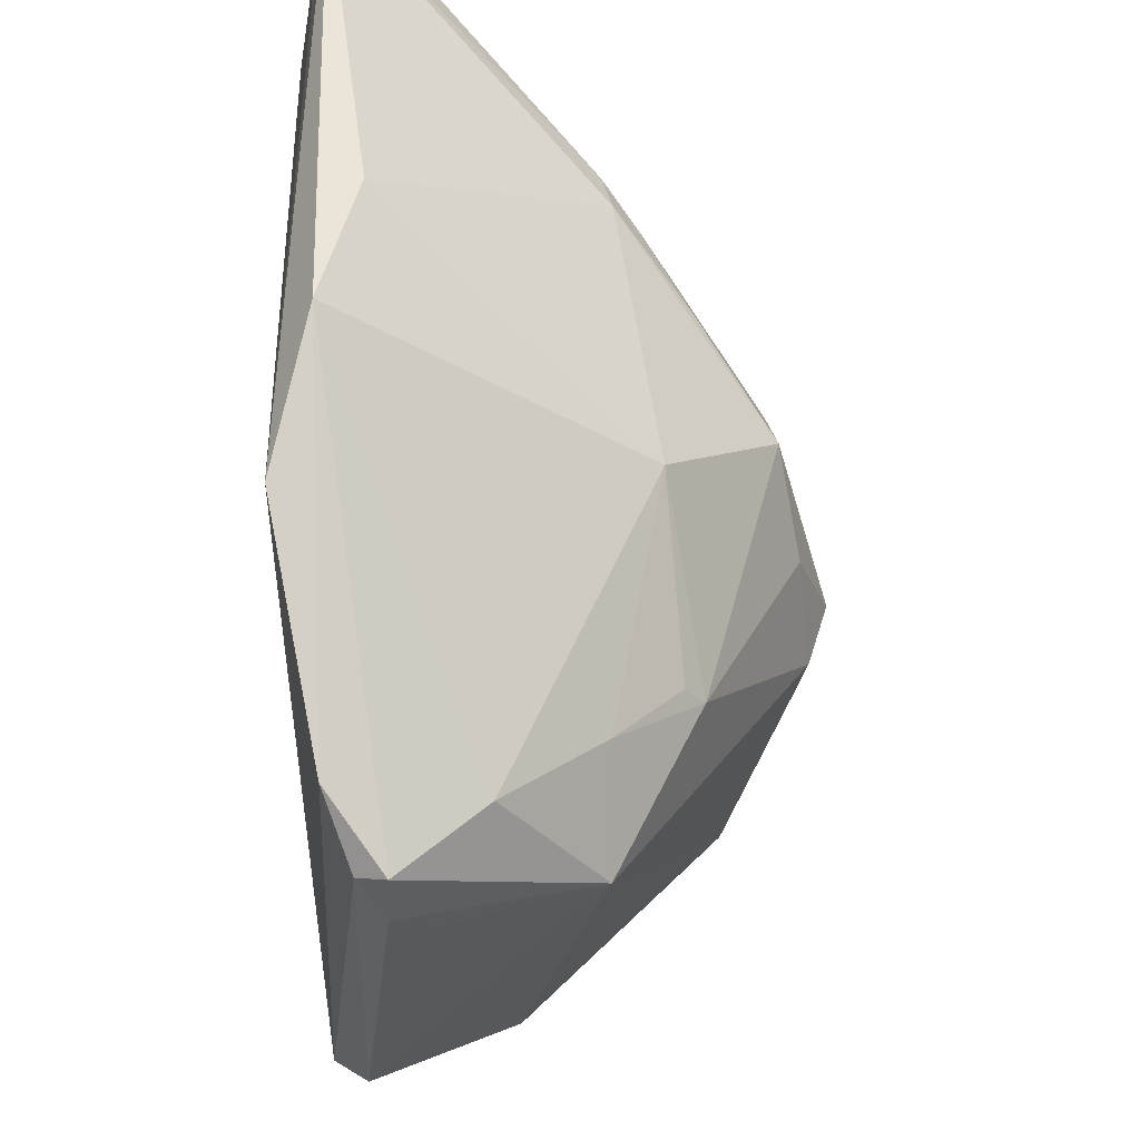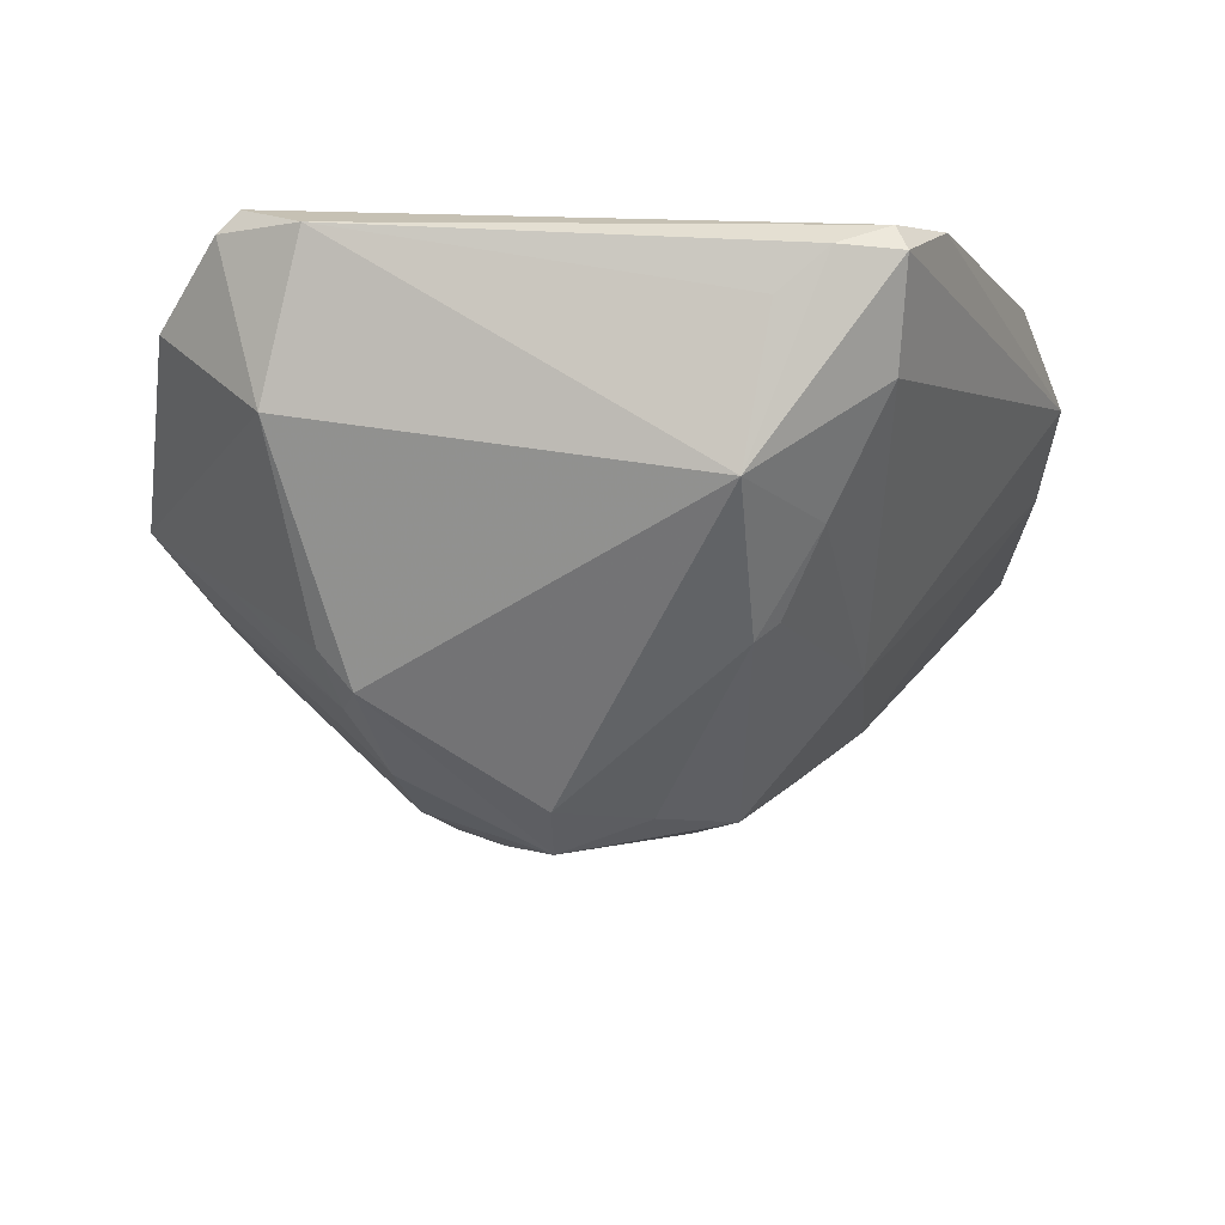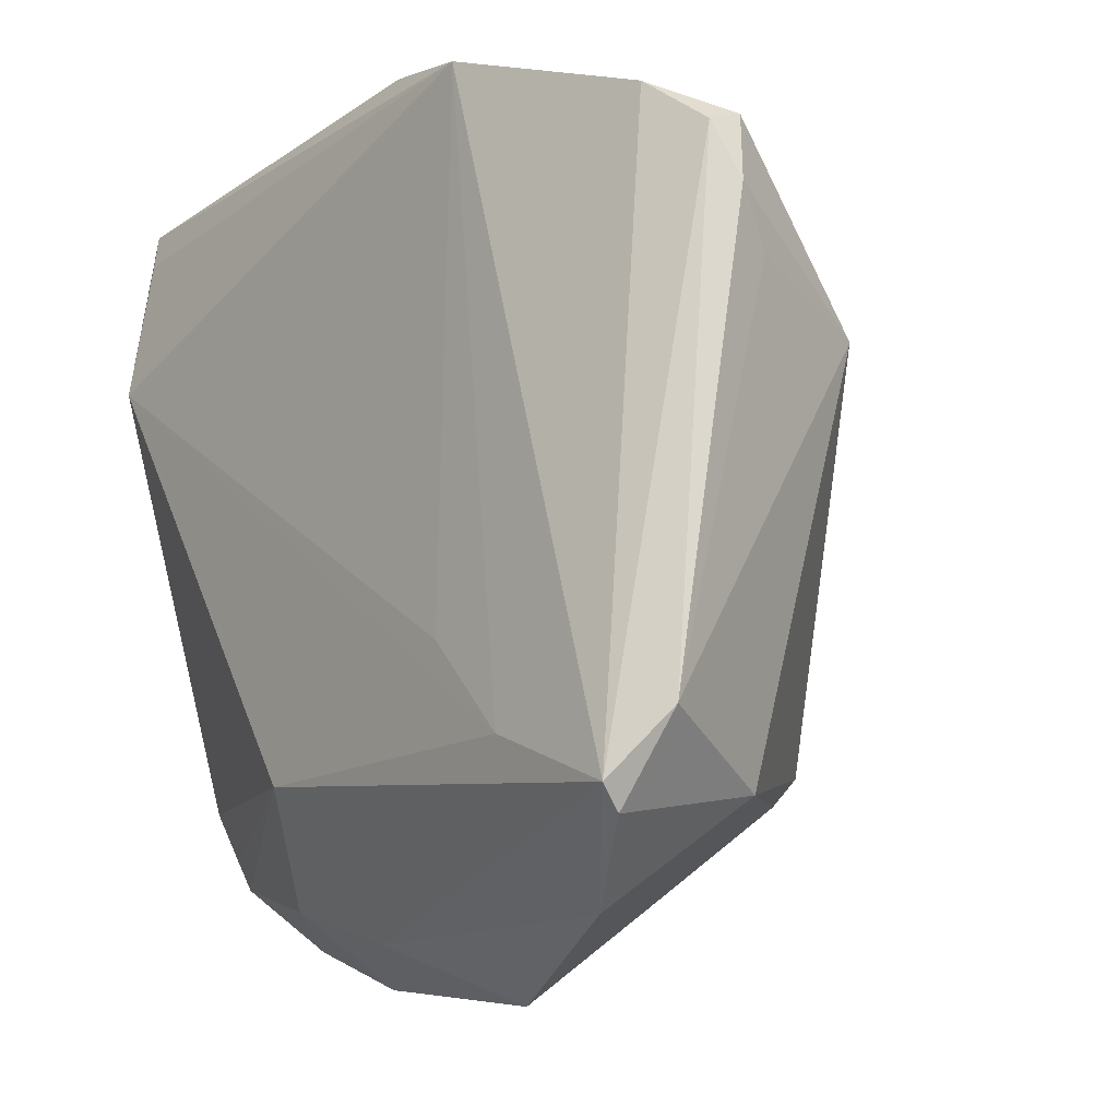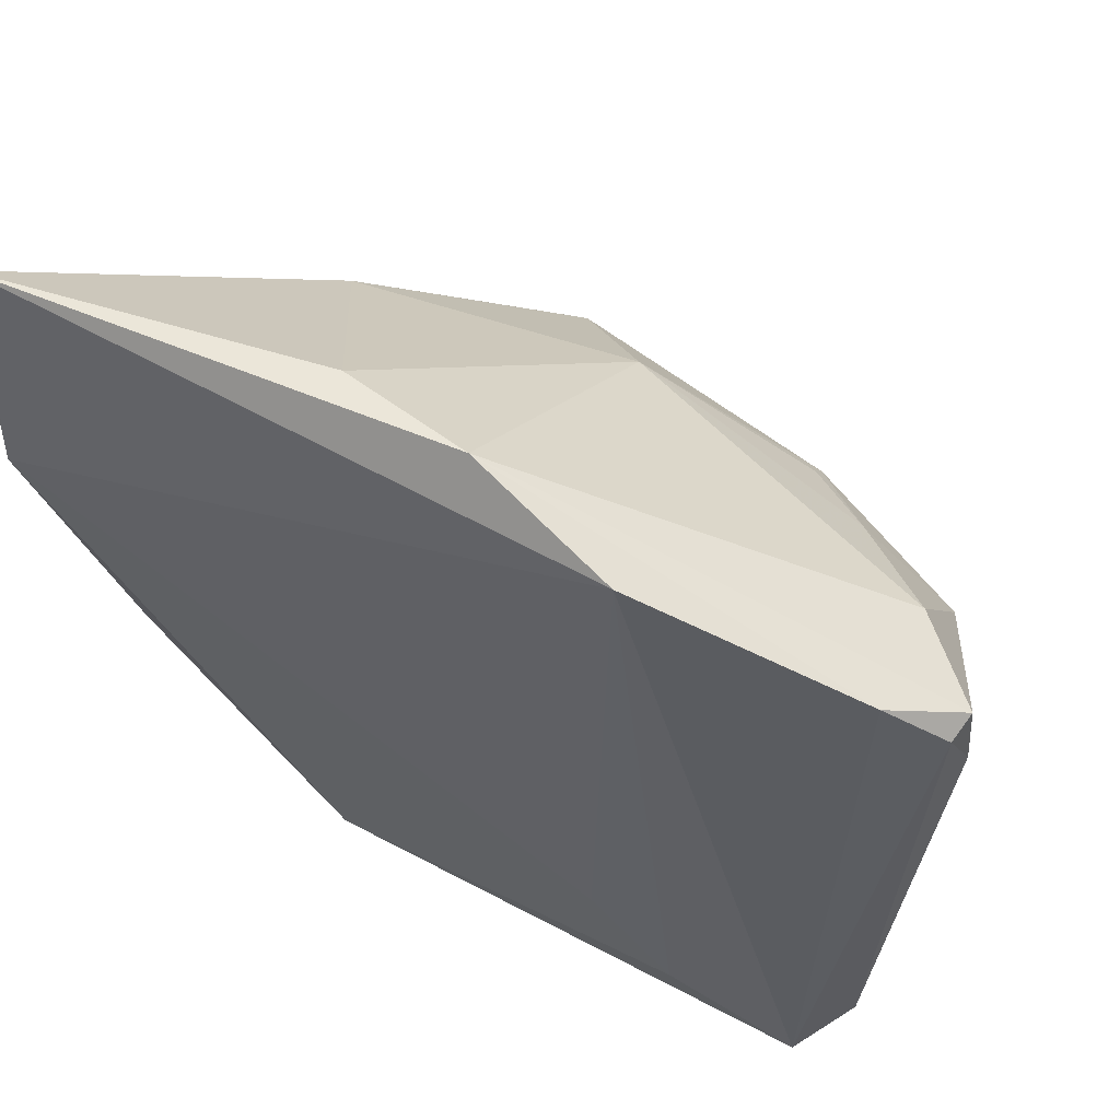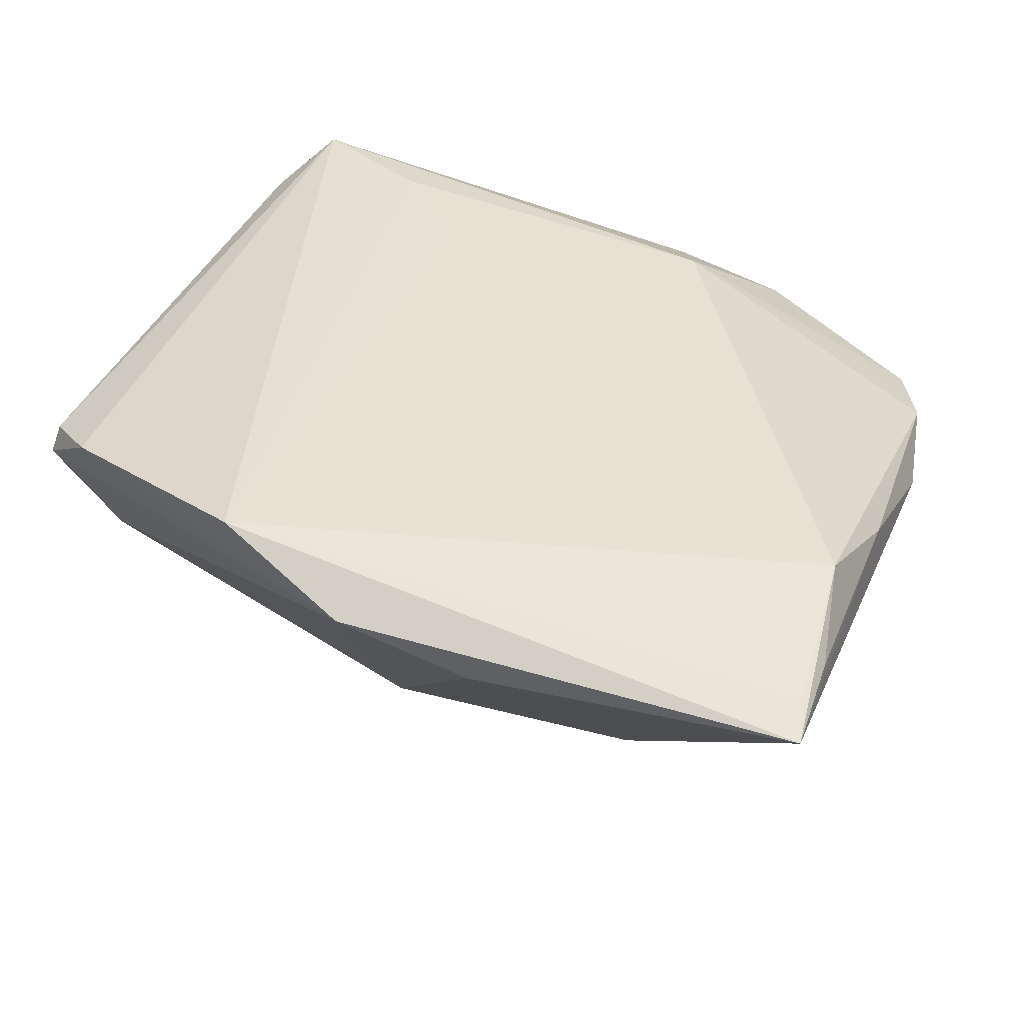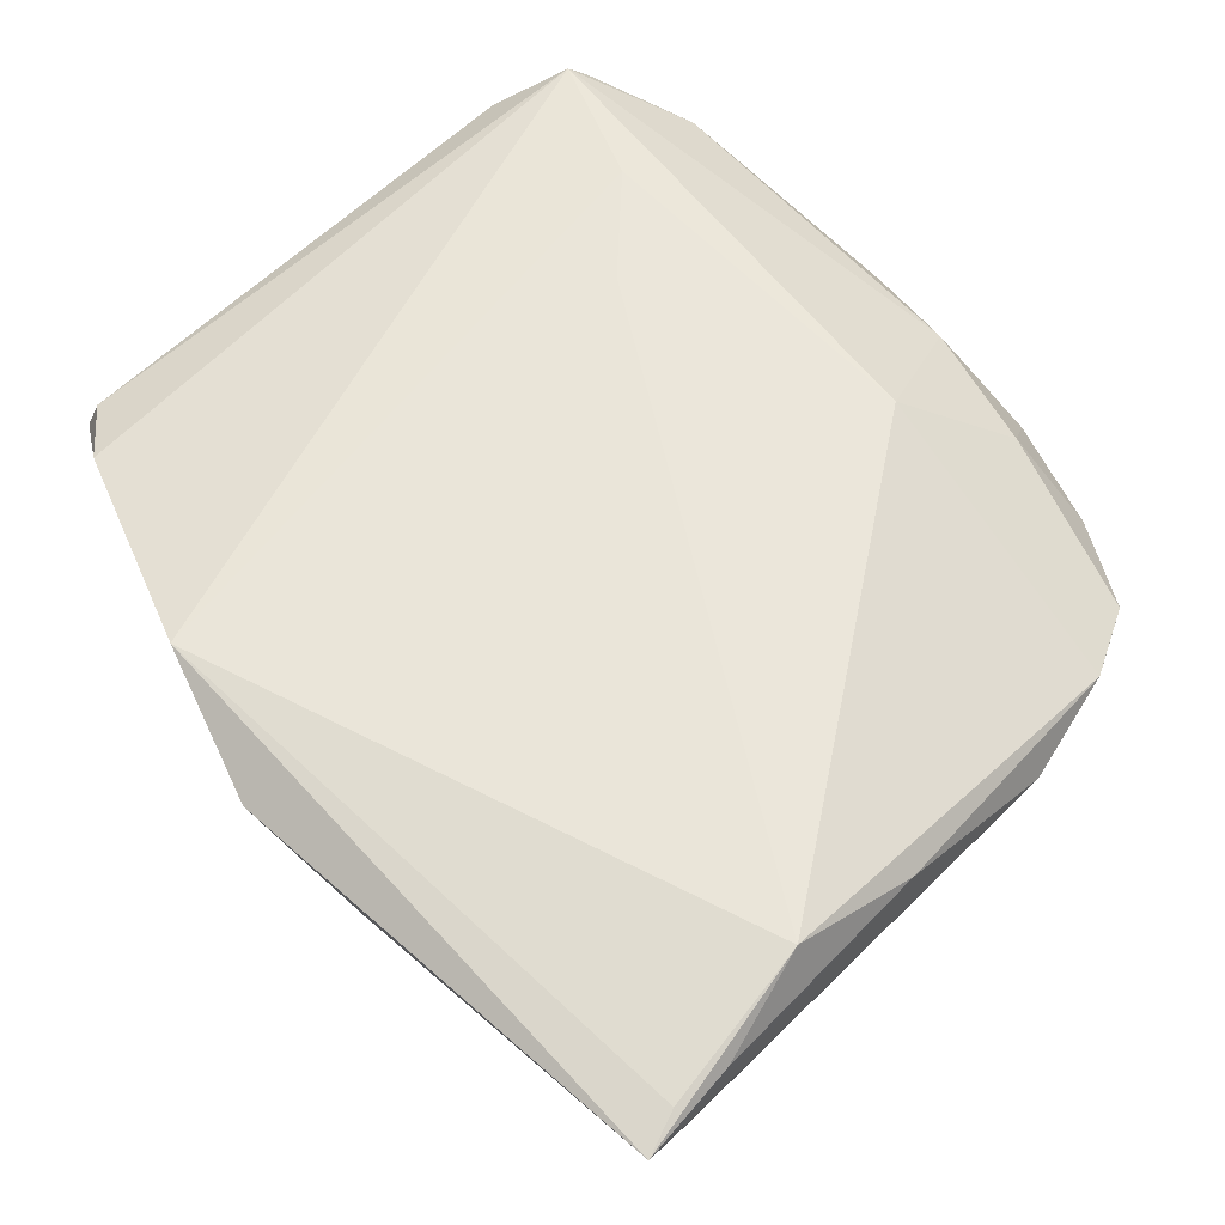
<metadata>
{"format":"obj","ext":"obj","renderer":"f3d","projection":"perspective","resolution":1024,"background":"white","views":[{"elev":58.0,"azim":88.7,"up":"+Y"},{"elev":-21.4,"azim":90.1,"up":"+Z"},{"elev":-18.4,"azim":51.7,"up":"+Y"},{"elev":56.2,"azim":23.9,"up":"+Y"},{"elev":40.0,"azim":-159.4,"up":"+Z"},{"elev":58.5,"azim":-137.5,"up":"+Z"}]}
</metadata>
<code>
v -0.05298 0.03031 0.03102
v -0.04811 -0.03476 0.01229
v 0.001784 -0.04704 -0.0009096
v -0.007296 -0.01281 -0.02727
v 0.01948 0.04887 0.03102
v 0.02838 -0.03272 0.03075
v 0.04491 -0.04085 0.03001
v 0.0016 -0.006835 -0.03102
v 0.02142 -0.02885 -0.01805
v -0.006791 -0.0232 -0.02304
v -0.04972 -0.03094 0.01323
v 0.05521 0.03122 0.0192
v -0.01477 0.05473 0.02128
v -0.01921 0.02353 -0.01505
v 0.02262 -0.03307 -0.01327
v 0.001678 0.05577 0.02616
v 0.01486 -0.03057 -0.01766
v 0.04764 0.01351 -0.003369
v -0.055 0.01325 0.02358
v -0.05526 -0.00982 0.01381
v -0.0284 0.02719 -0.009171
v -0.05591 0.05577 0.02602
v 0.05428 0.02997 0.02273
v 0.01394 -0.04417 -0.002711
v -0.01315 -0.019 -0.02344
v -0.01458 0.009902 -0.0235
v 0.005298 0.02972 -0.01023
v 0.05591 0.02317 0.01963
v 0.009573 -0.006997 -0.02833
v 0.03293 -0.05106 0.02075
v 0.0463 0.03051 0.008635
v 0.05375 0.01694 0.01475
v -0.03374 0.03152 -0.004371
v 0.02708 0.01861 -0.01184
v 0.002579 0.004953 -0.02691
v -0.05254 -0.02441 0.01474
v -0.01365 -0.04212 -0.003035
v 0.05074 -0.03331 0.02518
v 0.04695 0.03644 0.02588
v 0.004902 -0.05577 0.008476
v -0.007159 0.01531 -0.02437
v 0.01785 -0.02021 0.03102
v -0.05442 0.04693 0.0182
v 0.00567 -0.02559 -0.02246
v 0.04166 -0.03821 0.006905
v 0.03553 0.02329 -0.003601
v -0.0266 -0.04155 0.01857
v -0.02861 0.03262 -0.005588
v -0.03654 -0.04384 0.008497
v -0.0471 -0.02177 0.006259
v 0.02717 0.01559 -0.01425
v 0.04413 -0.04354 0.02734
v -0.01677 -0.0296 0.02903
v -0.0544 0.05042 0.02742
v -0.04432 -0.01152 0.0023
v -0.01016 -0.04774 0.01785
v -0.05545 0.04344 0.02691
v -0.02227 -0.05034 0.007658
f 19 22 20
f 20 22 43
f 22 33 43
f 22 19 57
f 22 5 16
f 45 9 18
f 8 9 44
f 29 9 8
f 18 9 29
f 7 56 30
f 53 56 7
f 28 18 12
f 38 45 18
f 4 26 8
f 7 30 52
f 52 30 45
f 52 38 7
f 45 38 52
f 47 58 56
f 56 53 47
f 7 5 6
f 6 53 7
f 22 57 1
f 53 6 1
f 1 57 19
f 22 16 13
f 16 27 13
f 8 26 41
f 39 16 5
f 39 12 16
f 39 5 7
f 31 27 16
f 16 12 31
f 31 12 18
f 32 18 28
f 28 38 32
f 32 38 18
f 44 3 10
f 8 44 10
f 10 4 8
f 17 44 9
f 17 3 44
f 9 45 15
f 45 24 15
f 15 17 9
f 24 17 15
f 2 47 53
f 54 5 22
f 22 1 54
f 54 1 5
f 42 6 5
f 5 1 42
f 42 1 6
f 21 26 33
f 21 41 26
f 27 41 48
f 48 33 22
f 22 13 48
f 48 13 27
f 28 12 23
f 12 39 23
f 23 39 7
f 23 38 28
f 7 38 23
f 8 41 35
f 35 29 8
f 46 34 27
f 27 31 46
f 46 31 18
f 37 3 58
f 58 10 37
f 37 10 3
f 4 10 25
f 25 2 50
f 26 4 25
f 3 17 40
f 40 17 24
f 58 3 40
f 45 30 40
f 40 24 45
f 40 30 56
f 56 58 40
f 20 50 36
f 50 2 36
f 36 19 20
f 36 1 19
f 53 1 36
f 58 47 49
f 47 2 49
f 2 25 49
f 49 10 58
f 49 25 10
f 41 21 14
f 14 48 41
f 14 21 33
f 33 48 14
f 51 35 41
f 51 41 27
f 27 34 51
f 29 35 51
f 18 29 51
f 51 46 18
f 34 46 51
f 26 25 55
f 55 25 50
f 55 50 20
f 33 26 55
f 20 43 55
f 55 43 33
f 11 2 53
f 53 36 11
f 11 36 2

</code>
